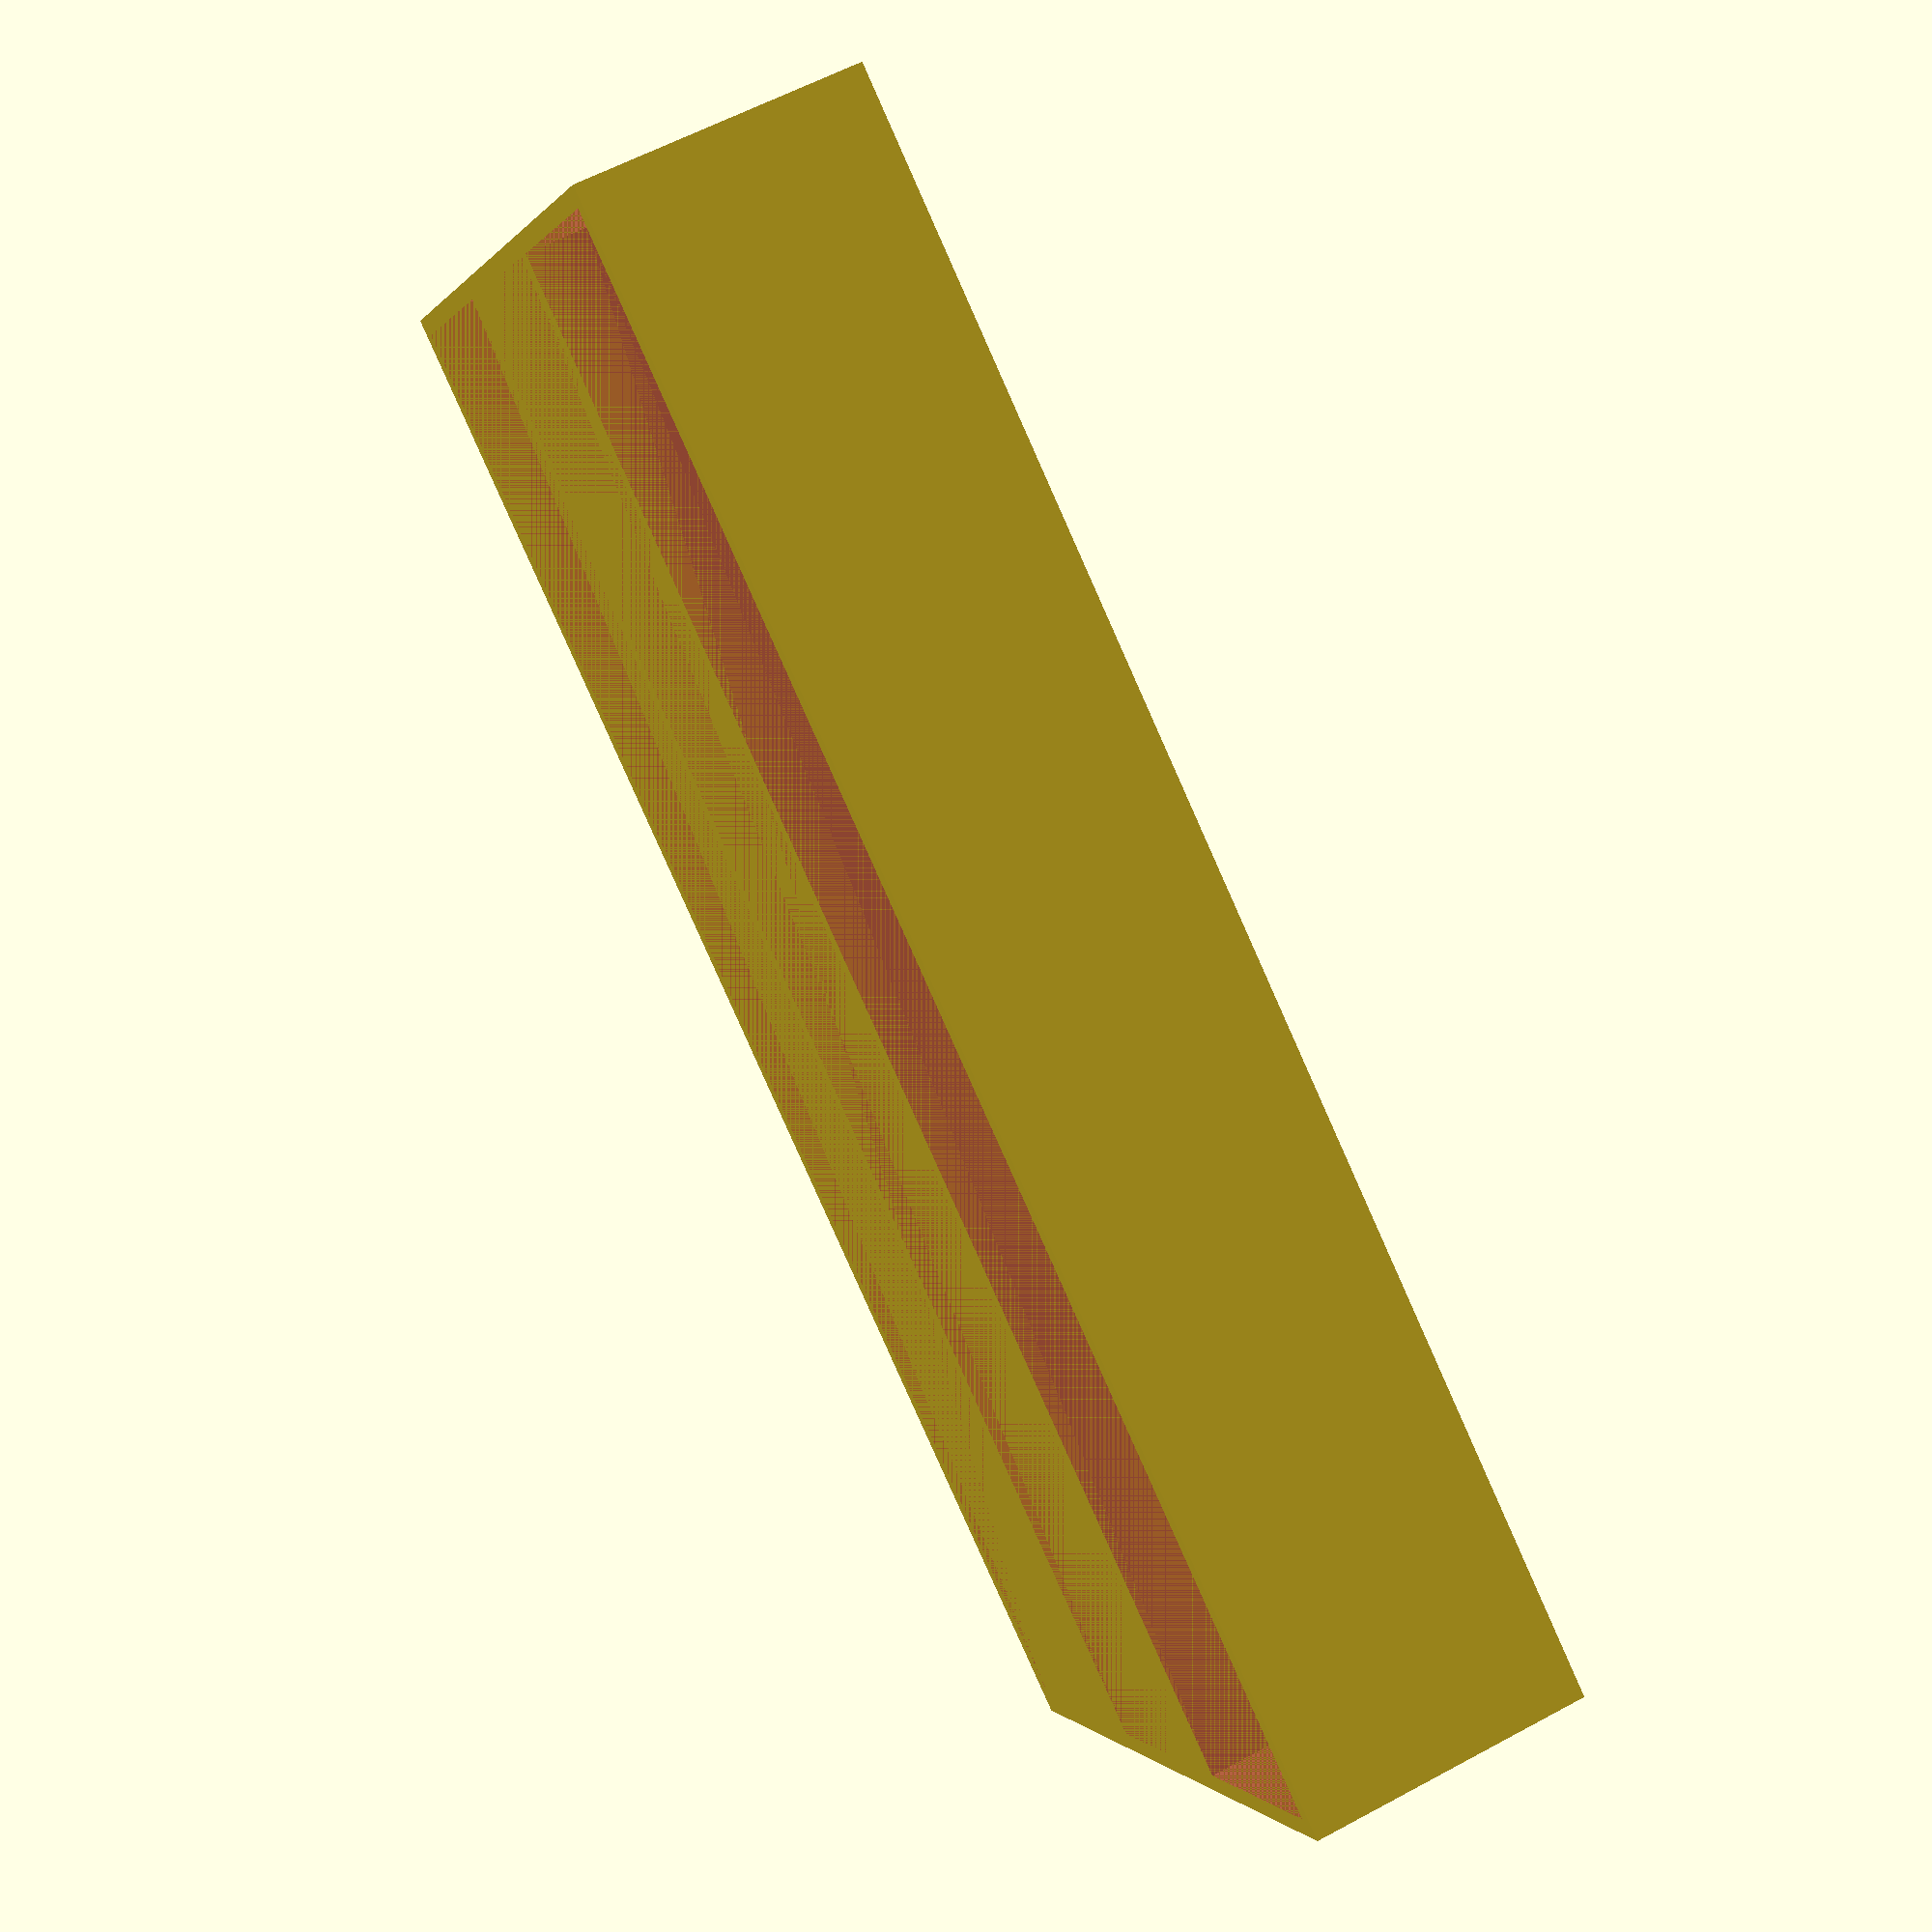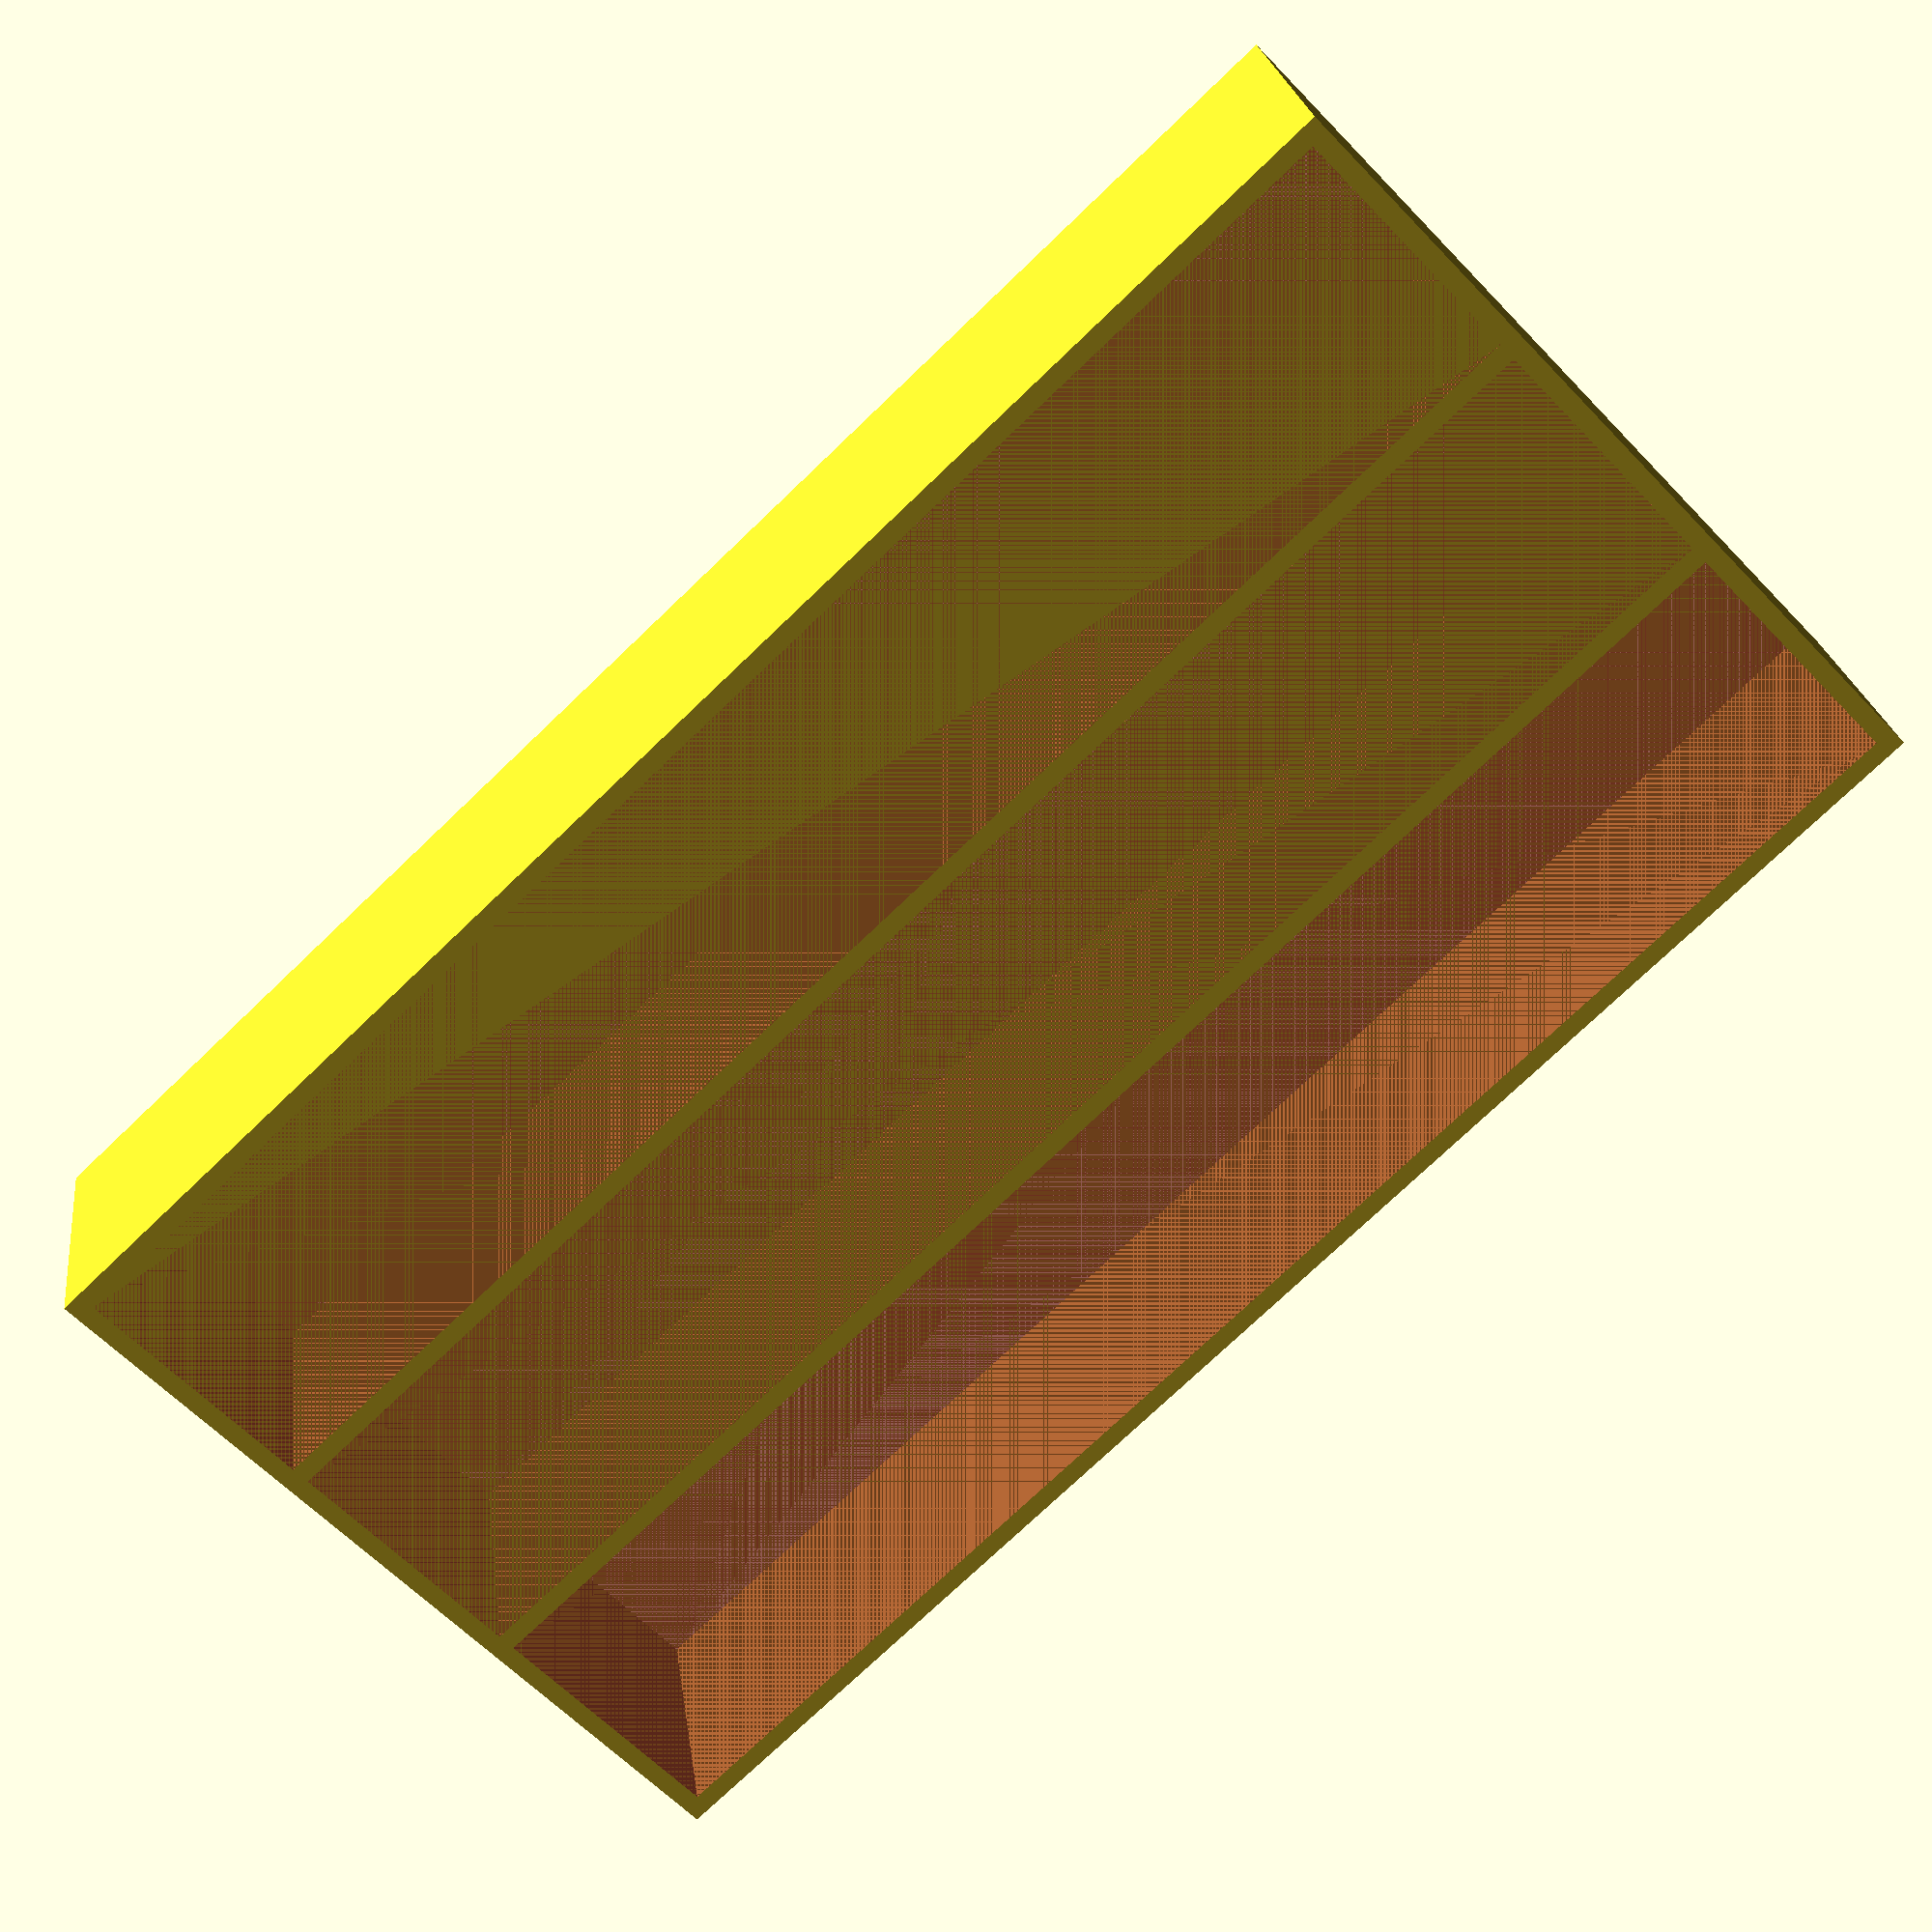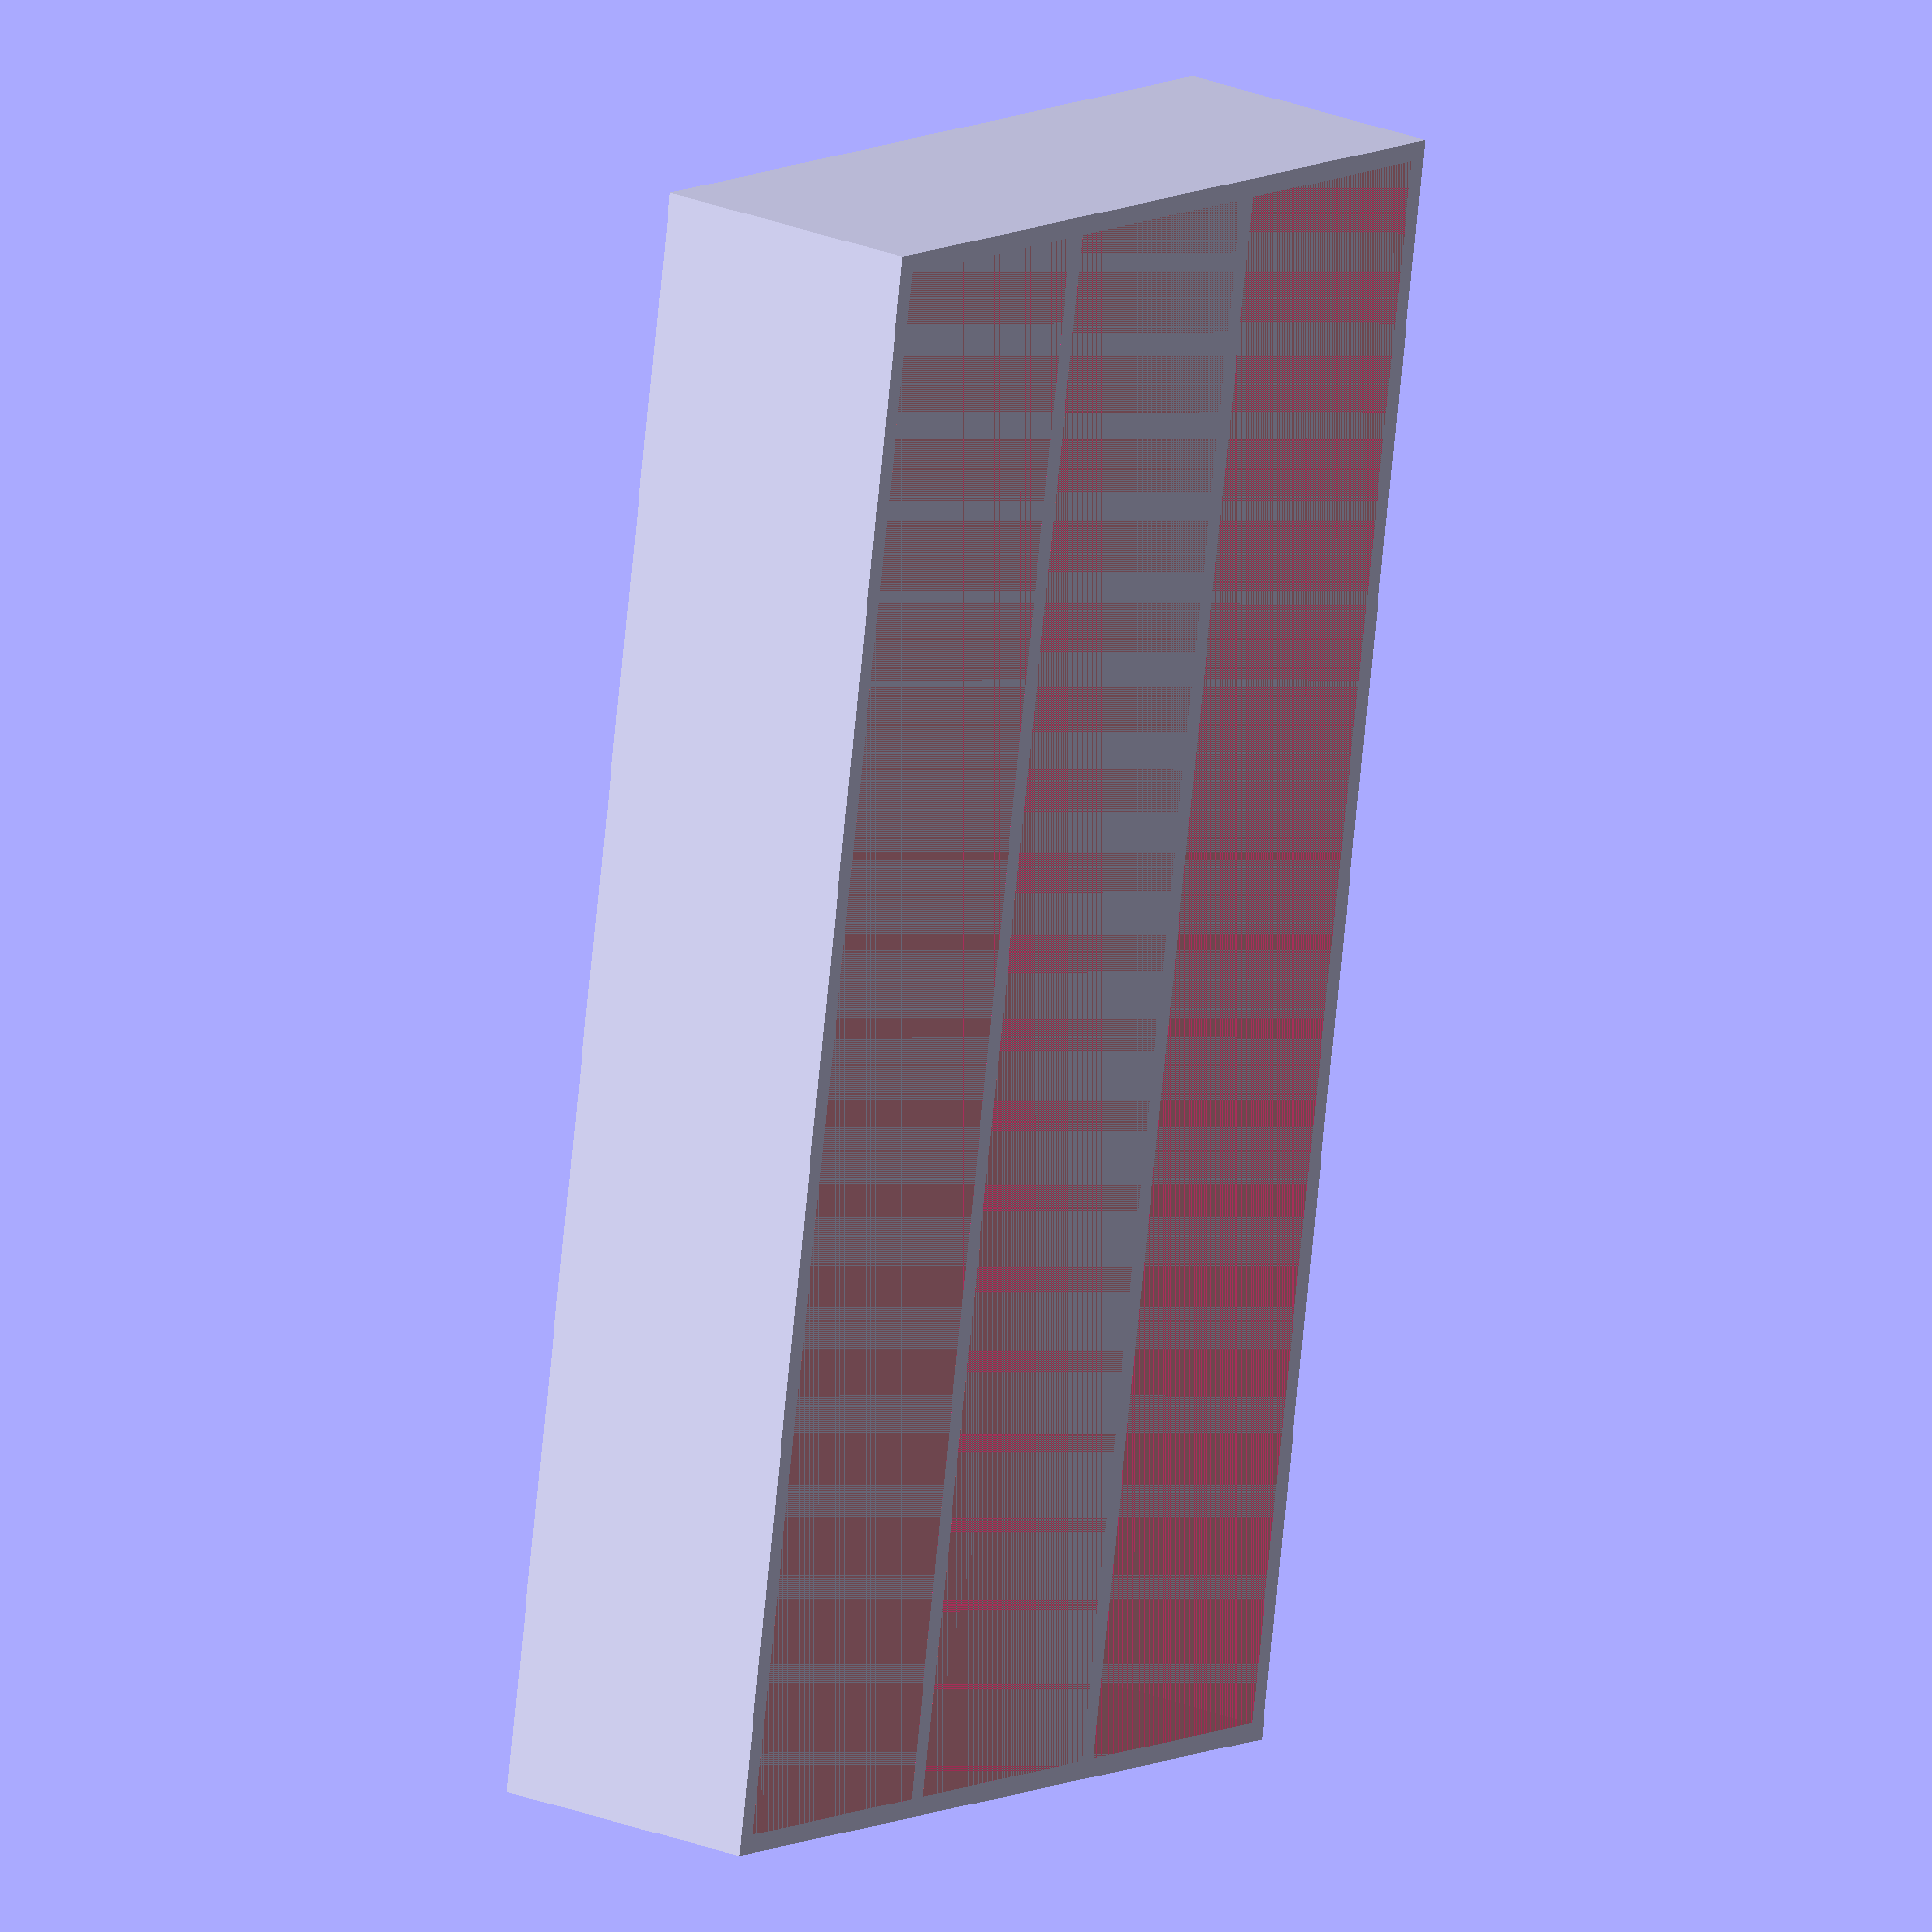
<openscad>


WIDTH = 170;
DEPTH = 90;
HEIGHT = 30;
WALL=2;

N=3;

dy=(DEPTH-(WALL*(N+1)))/N;

difference() {
    cube([WIDTH, DEPTH, HEIGHT]);
    for (i = [0:N-1]) {
        #translate([WALL,WALL+i*(dy+WALL),0]) cube([WIDTH-2*WALL,dy,HEIGHT]);
    }   
}

</openscad>
<views>
elev=300.1 azim=212.9 roll=61.0 proj=p view=solid
elev=336.5 azim=136.6 roll=352.7 proj=p view=solid
elev=338.7 azim=279.4 roll=307.2 proj=o view=solid
</views>
